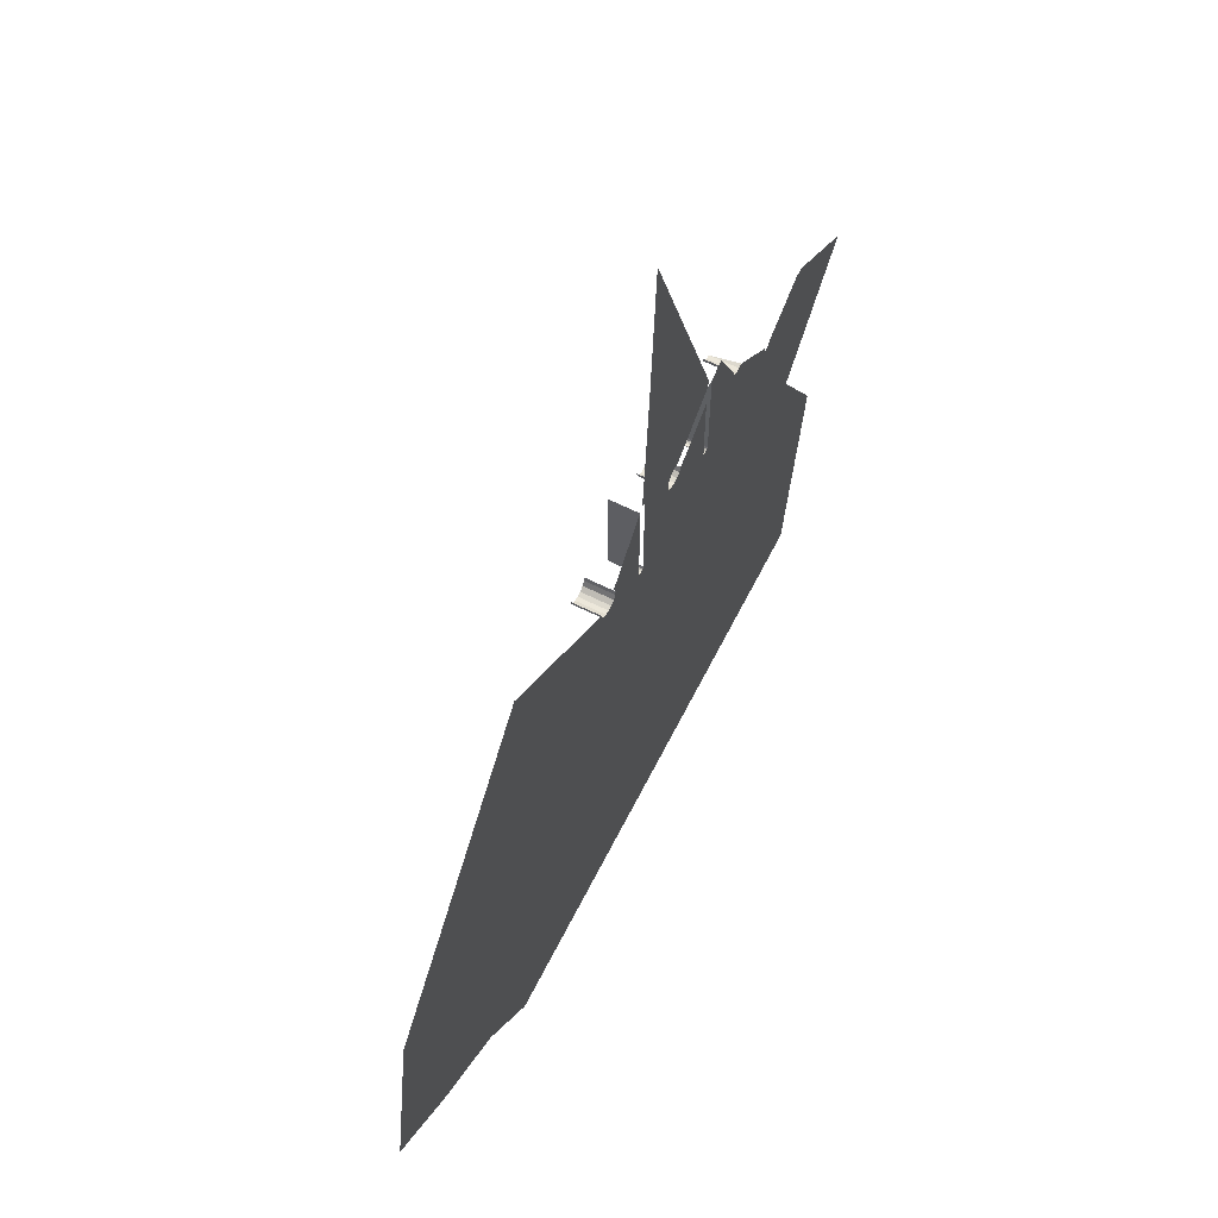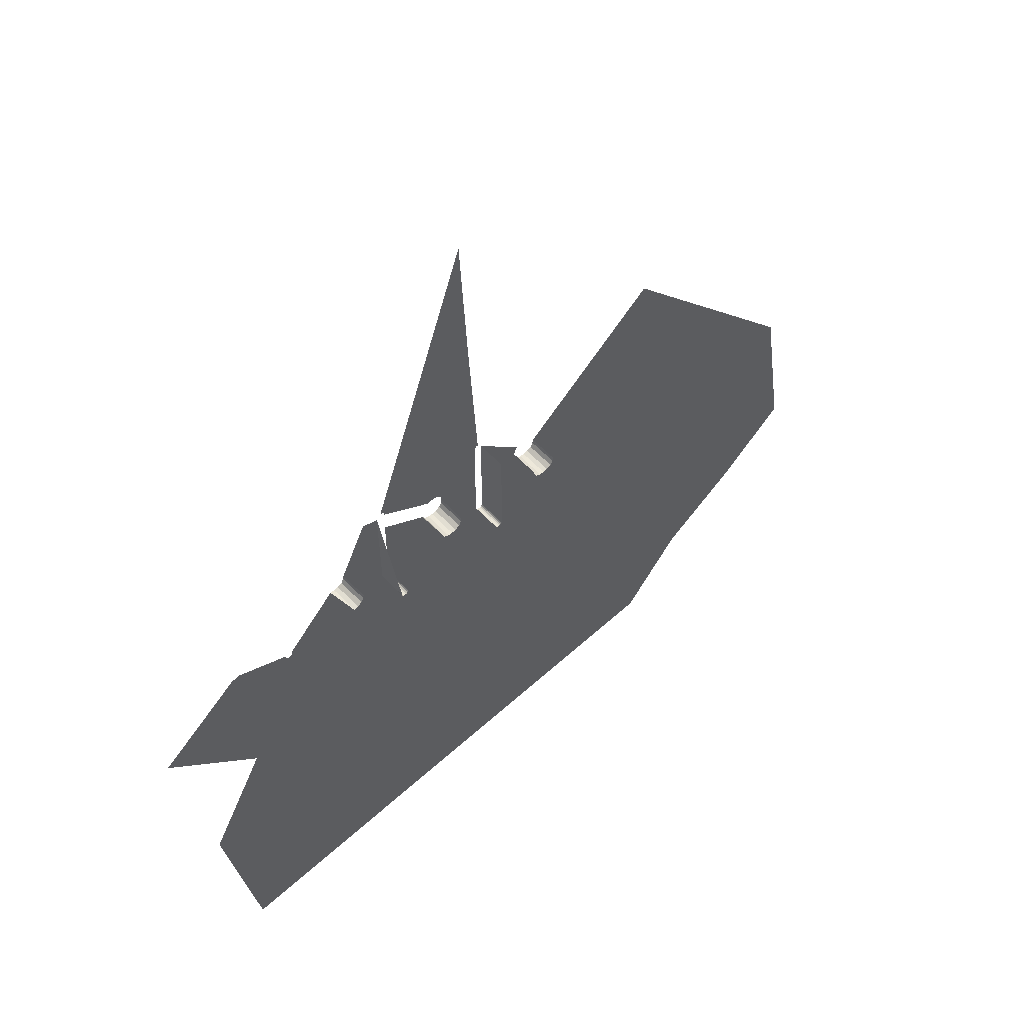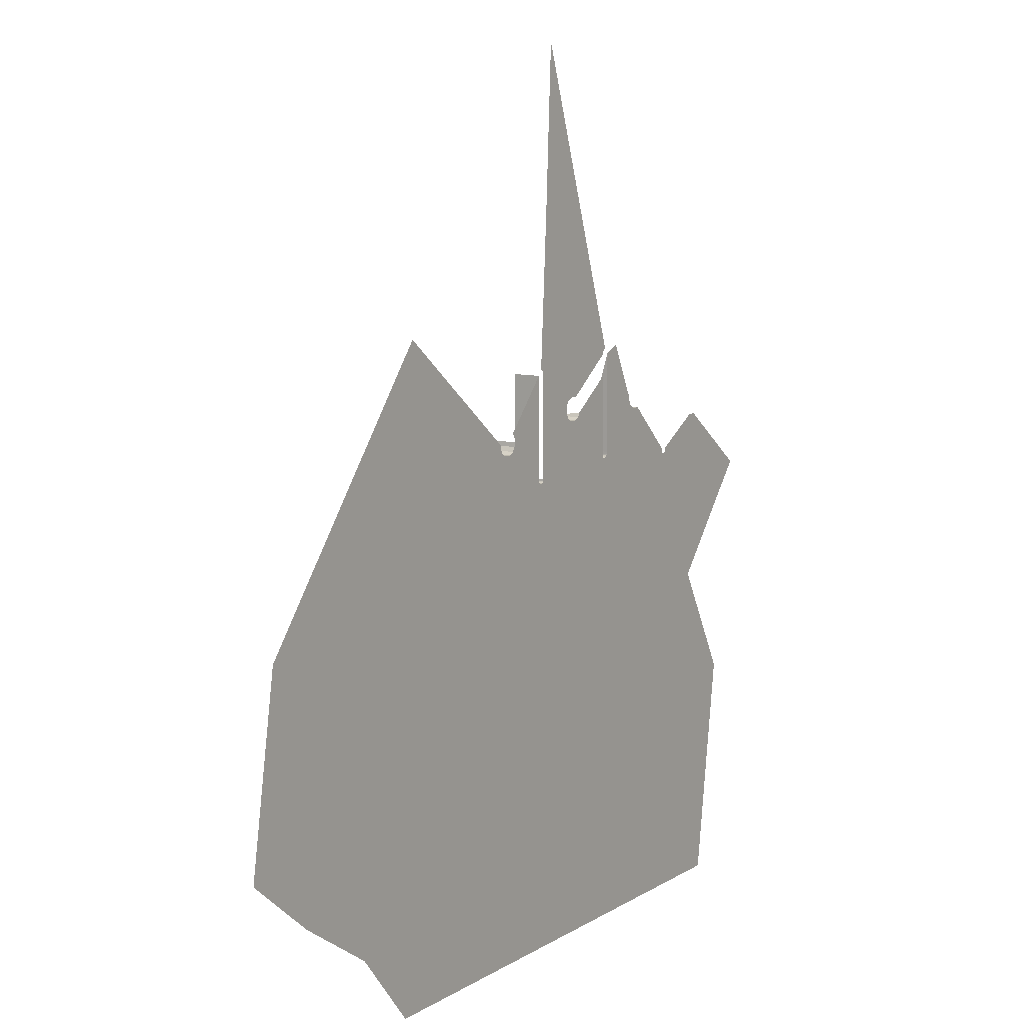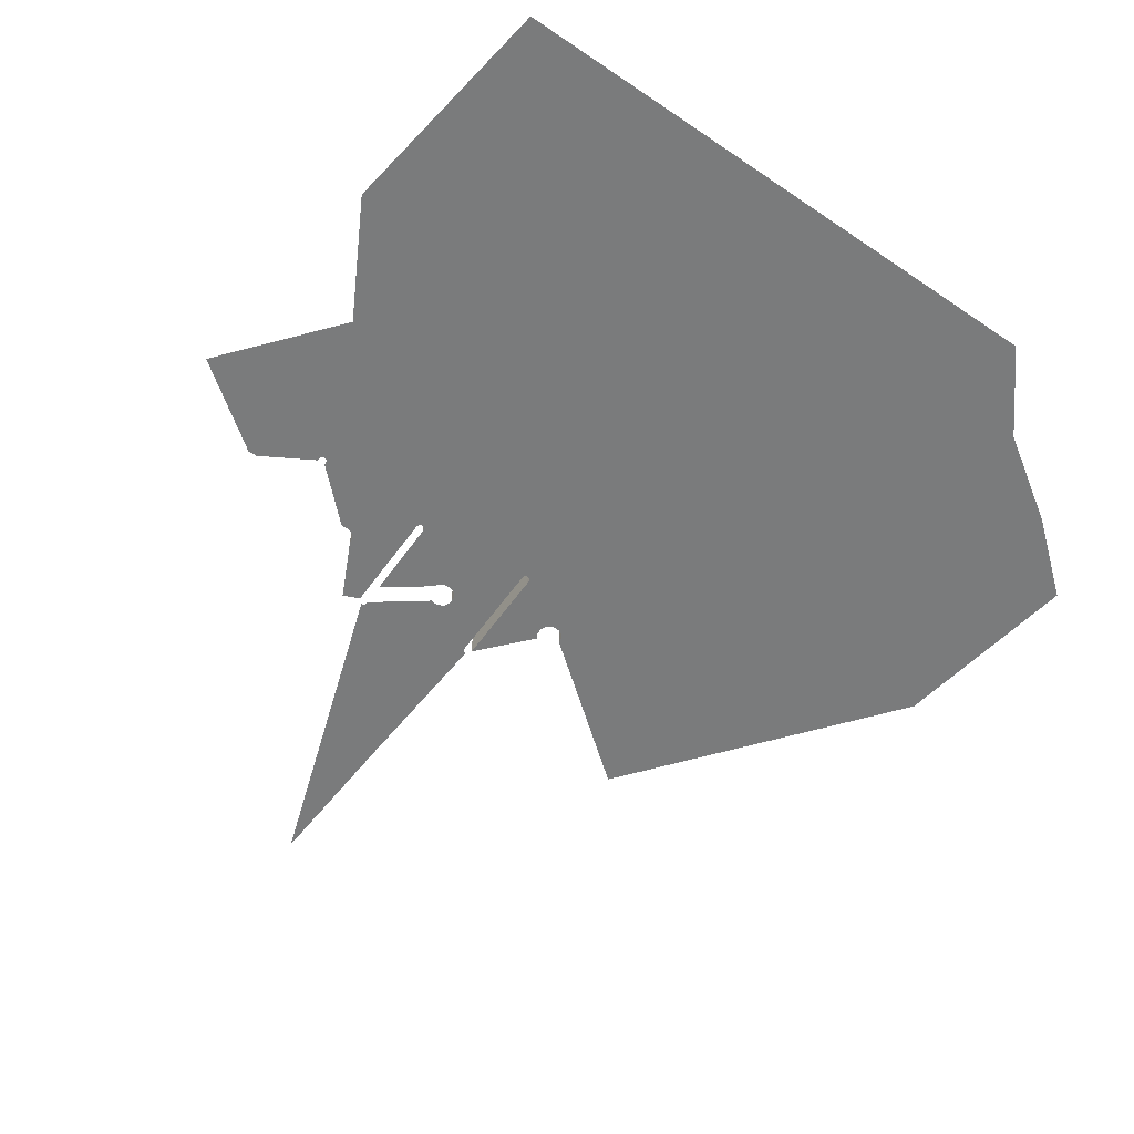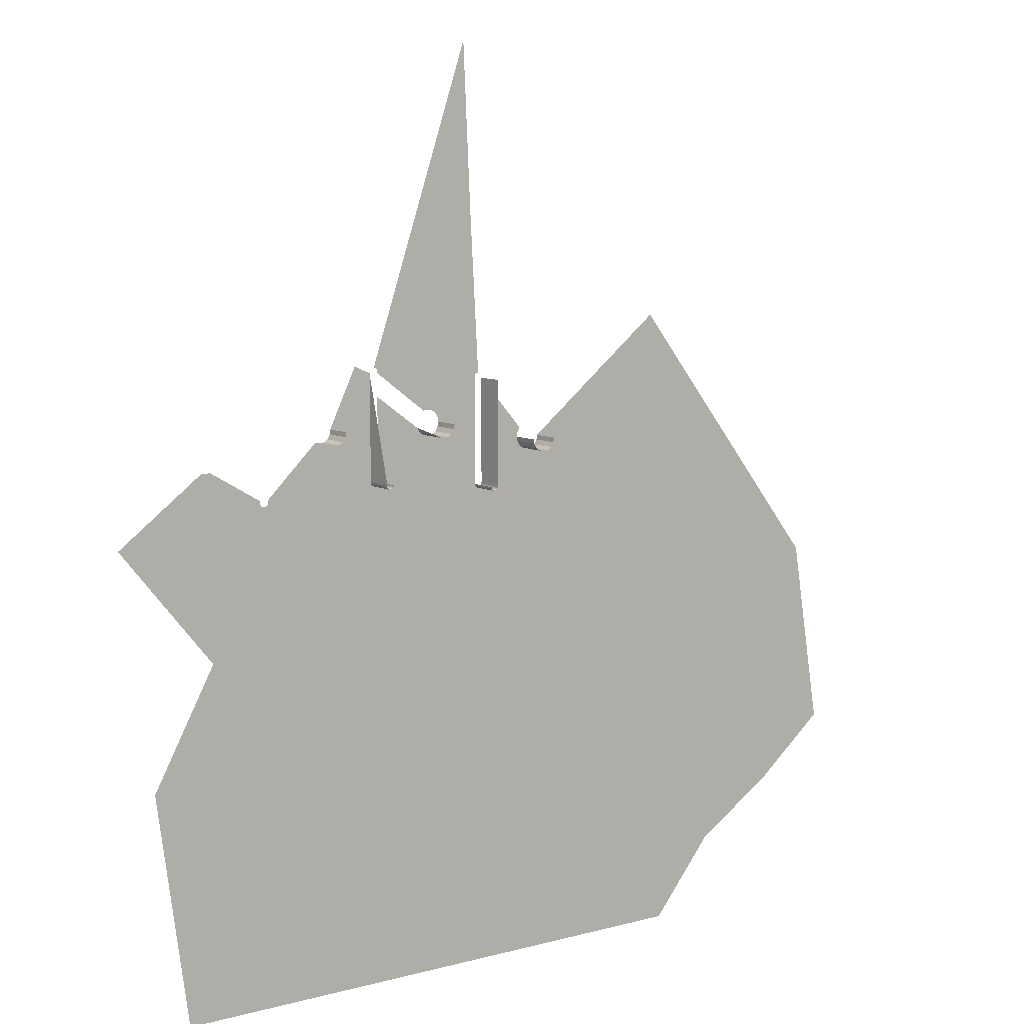
<metadata>
{"format":"obj","ext":"obj","renderer":"f3d","projection":"perspective","resolution":1024,"background":"white","views":[{"elev":63.2,"azim":116.8,"up":"+Y"},{"elev":59.0,"azim":-42.9,"up":"+Y"},{"elev":9.6,"azim":123.6,"up":"+Y"},{"elev":-58.3,"azim":-35.1,"up":"+Z"},{"elev":8.7,"azim":-35.8,"up":"+Y"}]}
</metadata>
<code>
o LM_GI_ls3_Playfield
v 444.5 422 -0
v 482.9 461.2 -0
v 444.6 488.9 -0
v 546.3 409.4 -0
v 546.3 409.4 23.88
v 545.6 408.1 -0
v 546.5 441.2 -0
v 546.5 441.2 23.88
v 546.5 412.5 -0
v 546.6 498.6 -0
v 546.6 498.6 23.88
v 546.5 441.2 -0
v 545.6 408.1 -0
v 545.6 408.1 23.88
v 544.4 407.4 -0
v 444.3 418.8 -0
v 444.3 418.8 23.88
v 443.6 417.6 -0
v 443.6 417.6 -0
v 443.6 417.6 23.88
v 442.4 416.9 -0
v 439.9 416.9 -0
v 439.9 416.9 23.88
v 438.7 417.6 -0
v 442.4 416.9 -0
v 442.4 416.9 23.88
v 441.2 416.7 -0
v 438.7 417.6 -0
v 438.7 417.6 23.88
v 438 418.8 -0
v 543.1 407.3 -0
v 543.1 407.3 23.88
v 541.9 407.4 -0
v 541.9 407.4 -0
v 541.9 407.4 23.88
v 540.7 408.1 -0
v 540 409.4 -0
v 540 409.4 23.88
v 539.8 410.6 -0
v 546.5 410.6 -0
v 546.5 410.6 23.88
v 546.3 409.4 -0
v 437.9 420 -0
v 437.9 420 23.88
v 437.8 421.9 -0
v 441.2 416.7 -0
v 441.2 416.7 23.88
v 439.9 416.9 -0
v 437.8 421.9 -0
v 437.8 421.9 23.88
v 437.3 508.3 -0
v 546.5 412.5 -0
v 546.5 412.5 23.88
v 546.5 410.6 -0
v 544.4 407.4 -0
v 544.4 407.4 23.88
v 543.1 407.3 -0
v 540.7 408.1 -0
v 540.7 408.1 23.88
v 540 409.4 -0
v 444.5 420 -0
v 444.5 420 23.88
v 444.3 418.8 -0
v 438 418.8 -0
v 438 418.8 23.88
v 437.9 420 -0
v 492.8 454.6 -0
v 492.8 454.6 23.85
v 488.9 455.2 -0
v 399.5 461.9 -0
v 399.5 461.9 23.85
v 397.3 458.1 -0
v 400 465.8 -0
v 400 465.8 23.85
v 399.5 461.9 -0
v 393.4 455.9 -0
v 393.4 455.9 23.85
v 389.6 455.3 -0
v 500.5 457.4 -0
v 500.5 457.4 23.85
v 496.6 455.2 -0
v 603.1 443.2 -0.0001
v 603.1 443.2 23.85
v 600.9 439.4 -0.0001
v 600.9 439.4 -0.0001
v 600.9 439.4 23.85
v 597 437.2 -0.0001
v 585.5 439.4 -0.0001
v 585.5 439.4 23.85
v 583.3 443.2 -0.0001
v 597 437.2 -0.0001
v 597 437.2 23.85
v 593.2 436.6 -0.0001
v 589.4 437.2 -0.0001
v 589.4 437.2 23.85
v 585.5 439.4 -0.0001
v 583.3 443.2 -0.0001
v 583.3 443.2 23.85
v 582.8 447.1 -0.0001
v 593.2 436.6 -0.0001
v 593.2 436.6 23.85
v 589.4 437.2 -0.0001
v 496.6 455.2 -0
v 496.6 455.2 23.85
v 492.8 454.6 -0
v 488.9 455.2 -0
v 488.9 455.2 23.85
v 485.1 457.4 -0
v 603.7 447.1 -0.0001
v 603.7 447.1 23.85
v 603.1 443.2 -0.0001
v 502.7 461.2 -0
v 502.7 461.2 23.85
v 500.5 457.4 -0
v 389.6 455.3 -0
v 389.6 455.3 23.85
v 385.7 455.9 -0
v 485.1 457.4 -0
v 485.1 457.4 23.85
v 482.9 461.2 -0
v 503.2 465.1 -0
v 503.2 465.1 23.85
v 502.7 461.2 -0
v 397.3 458.1 -0
v 397.3 458.1 23.85
v 393.4 455.9 -0
v 485.3 642.1 -0
v 441.3 512.5 -0
v 442.5 512.4 -0
v 535.7 637.3 -0
v 529.4 771.8 -0
v 486 642.1 -0
v 338.7 408.6 -0
v 317.6 385.9 -0
v 340 408.7 -0
v 284.2 439.6 -0
v 211.8 385.9 -0
v 337.5 408.7 -0
v 336.3 409.4 -0
v 335.6 410.6 -0
v 317.6 385.9 -0
v 336.3 409.4 -0
v 335.4 411.9 -0
v 335.6 410.6 -0
v 287.7 439.1 -0
v 291.2 439.6 -0
v 335.4 413.7 -0
v 794.1 64.31 -0.0001
v 635.3 128.6 -0.0001
v 741.2 -0 -5e-05
v 794.1 64.31 -0.0001
v 706.7 175.1 -0.0001
v 635.3 128.6 -0.0001
v 865.5 110.8 -0.0001
v 926.5 160.8 -0.0001
v 778 221.6 -0.0001
v 542 502.9 -0
v 543.3 503.1 -0
v 546.5 441.2 -0
v 582.8 447.1 -0.0001
v 583.3 450.9 -0.0001
v 546.5 441.2 -0
v 583.3 450.9 -0.0001
v 585.5 454.8 -0.0001
v 546.6 498.6 -0
v 546.5 441.2 -0
v 585.5 454.8 -0.0001
v 342.1 413.8 -0
v 342 411.9 -0
v 389.6 455.3 -0
v 385.7 455.9 -0
v 443.7 511.7 -0
v 540.8 502.2 -0
v 542 502.9 -0
v 529.4 385.9 -0
v 541.9 407.4 -0
v 540.7 408.1 -0
v 539.8 412.4 -0
v 500.5 457.4 -0
v 529.4 385.9 -0
v 502.7 461.2 -0
v 539.8 410.6 -0
v 539.8 499 -0
v 503.2 465.1 -0
v 540.7 408.1 -0
v 540 409.4 -0
v 502.7 468.9 -0
v 539.8 499 -0
v 500.5 472.8 -0
v 502.7 468.9 -0
v 496.6 475 -0
v 500.5 472.8 -0
v 540.1 501 -0
v 492.8 475.5 -0
v 540.8 502.2 -0
v 444.4 510.4 -0
v 488.9 475 -0
v 443.7 511.7 -0
v 444.6 508.1 -0
v 400 465.8 -0
v 399.5 461.9 -0
v 423.5 514.5 -0
v 437.8 421.9 -0
v 437.3 508.3 -0
v 450 96.47 -0
v 370.6 192.9 -0
v 397.1 -0 -0
v 600.9 439.4 -0.0001
v 618.1 284 -0.0001
v 619.2 285.9 -0.0001
v 529.4 385.9 -0
v 529.4 192.9 -0
v 582.4 257.3 -5e-05
v 616.2 282.9 -0.0001
v 635.3 128.6 -0.0001
v 582.4 257.3 -5e-05
v 635.3 128.6 -0.0001
v 616.2 282.9 -0.0001
v 341.2 409.4 -0
v 340 408.7 -0
v 597 437.2 -0.0001
v 593.2 436.6 -0.0001
v 545.6 408.1 -0
v 546.3 409.4 -0
v 545.6 408.1 -0
v 593.2 436.6 -0.0001
v 423.5 192.9 -0
v 370.6 192.9 -0
v 546.3 409.4 -0
v 593.2 436.6 -0.0001
v 589.4 437.2 -0.0001
v 529.4 385.9 -0
v 597 437.2 -0.0001
v 545.6 408.1 -0
v 546.5 412.5 -0
v 589.4 437.2 -0.0001
v 585.5 439.4 -0.0001
v 529.4 192.9 -0
v 529.4 -0 -0
v 439.9 416.9 -0
v 341.2 409.4 -0
v 438.7 417.6 -0
v 438 418.8 -0
v 341.9 410.6 -0
v 546.5 441.2 -0
v 585.5 439.4 -0.0001
v 583.3 443.2 -0.0001
v 546.5 410.6 -0
v 546.3 409.4 -0
v 589.4 437.2 -0.0001
v 583.3 443.2 -0.0001
v 582.8 447.1 -0.0001
v 546.5 441.2 -0
v 585.5 439.4 -0.0001
v 546.5 441.2 -0
v 546.5 412.5 -0
v 438 418.8 -0
v 393.4 455.9 -0
v 389.6 455.3 -0
v 589.4 437.2 -0.0001
v 546.5 412.5 -0
v 546.5 410.6 -0
v 397.3 458.1 -0
v 393.4 455.9 -0
v 437.9 420 -0
v 545.6 408.1 -0
v 544.4 407.4 -0
v 543.1 407.3 -0
v 541.9 407.4 -0
v 496.6 455.2 -0
v 492.8 454.6 -0
v 441.2 416.7 -0
v 423.5 385.9 -0
v 444.3 418.8 -0
v 488.9 455.2 -0
v 444.5 420 -0
v 442.4 416.9 -0
v 443.6 417.6 -0
v 442.4 416.9 -0
v 485.1 457.4 -0
v 443.6 417.6 -0
v 546.3 409.4 23.88
v 545.6 408.1 23.88
v 545.6 408.1 -0
v 546.5 412.5 23.88
v 546.6 498.6 23.88
v 546.5 441.2 23.88
v 546.5 441.2 -0
v 545.6 408.1 23.88
v 544.4 407.4 23.88
v 544.4 407.4 -0
v 444.3 418.8 23.88
v 443.6 417.6 23.88
v 443.6 417.6 -0
v 443.6 417.6 23.88
v 442.4 416.9 23.88
v 442.4 416.9 -0
v 438.7 417.6 23.88
v 441.2 416.7 23.88
v 438 418.8 23.88
v 541.9 407.4 23.88
v 541.9 407.4 23.88
v 540.7 408.1 23.88
v 540.7 408.1 -0
v 540 409.4 23.88
v 539.8 410.6 23.88
v 539.8 410.6 -0
v 546.5 410.6 23.88
v 546.3 409.4 23.88
v 546.3 409.4 -0
v 437.9 420 23.88
v 437.8 421.9 23.88
v 437.8 421.9 -0
v 439.9 416.9 23.88
v 546.5 410.6 23.88
v 544.4 407.4 23.88
v 543.1 407.3 23.88
v 543.1 407.3 -0
v 540.7 408.1 23.88
v 540 409.4 23.88
v 540 409.4 -0
v 444.3 418.8 23.88
v 438 418.8 23.88
v 437.9 420 23.88
v 437.9 420 -0
v 492.8 454.6 23.85
v 488.9 455.2 23.85
v 488.9 455.2 -0
v 397.3 458.1 23.85
v 400 465.8 23.85
v 399.5 461.9 23.85
v 399.5 461.9 -0
v 389.6 455.3 23.85
v 496.6 455.2 23.85
v 603.1 443.2 23.85
v 600.9 439.4 23.85
v 600.9 439.4 -0.0001
v 600.9 439.4 23.85
v 597 437.2 23.85
v 597 437.2 -0.0001
v 585.5 439.4 23.85
v 583.3 443.2 23.85
v 583.3 443.2 -0.0001
v 597 437.2 23.85
v 593.2 436.6 23.85
v 593.2 436.6 -0.0001
v 589.4 437.2 23.85
v 585.5 439.4 23.85
v 585.5 439.4 -0.0001
v 583.3 443.2 23.85
v 582.8 447.1 23.85
v 582.8 447.1 -0.0001
v 593.2 436.6 23.85
v 589.4 437.2 23.85
v 589.4 437.2 -0.0001
v 496.6 455.2 23.85
v 492.8 454.6 23.85
v 492.8 454.6 -0
v 485.1 457.4 23.85
v 603.7 447.1 23.85
v 603.1 443.2 23.85
v 603.1 443.2 -0.0001
v 500.5 457.4 23.85
v 503.2 465.1 23.85
v 502.7 461.2 23.85
v 502.7 461.2 -0
v 397.3 458.1 23.85
v 393.4 455.9 23.85
v 393.4 455.9 -0
v 423.5 385.9 -0
v 423.5 192.9 -0
v 529.4 192.9 -0
v 450 96.47 -0
v 597 437.2 -0.0001
v 529.4 385.9 -0
v 616.2 282.9 -0.0001
v 600.9 439.4 -0.0001
v 597 437.2 -0.0001
v 618.1 284 -0.0001
v 582.4 257.3 -5e-05
v 529.4 192.9 -0
v 635.3 128.6 -0.0001
v 725.1 543.2 -0.0001
v 751.6 382.4 -0.0001
v 812.5 432.4 -0.0001
v 690.6 332.4 -0.0001
v 751.6 382.4 -0.0001
v 603.1 443.2 -0.0001
v 794.1 64.31 -0.0001
v 778 221.6 -0.0001
v 706.7 175.1 -0.0001
v 690.6 332.4 -0.0001
v 442.5 512.4 -0
v 486 642.1 -0
v 741.2 -0 -5e-05
v 635.3 128.6 -0.0001
v 635.3 -0 -2.5e-05
v 603.7 447.1 -0.0001
v 603.1 443.2 -0.0001
v 725.1 543.2 -0.0001
v 619.2 285.9 -0.0001
v 603.1 443.2 -0.0001
v 600.9 439.4 -0.0001
v 291.2 289.4 -0
v 529.4 385.9 -0
v 582.4 257.3 -5e-05
v 616.2 282.9 -0.0001
v 597 437.2 -0.0001
v 529.4 192.9 -0
v 529.4 -0 -0
v 635.3 128.6 -0.0001
v 812.5 432.4 -0.0001
v 751.6 382.4 -0.0001
v 900 321.6 -0.0001
v 238.2 192.9 -0
v 264.7 -0 -0
v 238.2 192.9 -0
v 529.4 -0 -0
v 706.7 175.1 -0.0001
v 619.2 285.9 -0.0001
v 635.3 128.6 -0.0001
v 926.5 160.8 -0.0001
v 900 321.6 -0.0001
v 725.1 543.2 -0.0001
v 865.5 110.8 -0.0001
v 778 221.6 -0.0001
v 794.1 64.31 -0.0001
v 778 221.6 -0.0001
v 619.2 285.9 -0.0001
v 706.7 175.1 -0.0001
v 603.1 443.2 -0.0001
v 635.3 128.6 -0.0001
v 529.4 -0 -0
v 635.3 -0 -2.5e-05
f 3 2 1
f 6 5 4
f 9 8 7
f 12 11 10
f 15 14 13
f 18 17 16
f 21 20 19
f 24 23 22
f 27 26 25
f 30 29 28
f 33 32 31
f 36 35 34
f 39 38 37
f 42 41 40
f 45 44 43
f 48 47 46
f 51 50 49
f 54 53 52
f 57 56 55
f 60 59 58
f 63 62 61
f 66 65 64
f 69 68 67
f 72 71 70
f 75 74 73
f 78 77 76
f 81 80 79
f 84 83 82
f 87 86 85
f 90 89 88
f 93 92 91
f 96 95 94
f 99 98 97
f 102 101 100
f 105 104 103
f 108 107 106
f 111 110 109
f 114 113 112
f 117 116 115
f 120 119 118
f 123 122 121
f 126 125 124
f 129 128 127
f 132 131 130
f 135 134 133
f 134 137 136
f 133 134 138
f 138 134 139
f 142 141 140
f 144 134 143
f 136 145 134
f 145 146 134
f 134 146 147
f 143 134 147
f 150 149 148
f 153 152 151
f 156 155 154
f 158 157 130
f 161 160 159
f 164 163 162
f 167 166 165
f 170 169 168
f 171 170 168
f 174 173 172
f 177 176 175
f 180 179 178
f 179 181 178
f 180 178 182
f 181 184 183
f 186 185 180
f 182 186 180
f 184 187 183
f 178 181 183
f 190 189 188
f 183 192 191
f 193 183 191
f 193 191 194
f 195 193 194
f 195 194 196
f 194 197 196
f 157 198 129
f 195 196 198
f 196 197 199
f 202 201 200
f 204 203 202
f 207 206 205
f 210 209 208
f 213 212 211
f 209 215 214
f 218 217 216
f 141 220 219
f 223 222 221
f 226 225 224
f 228 134 227
f 231 230 229
f 234 233 232
f 237 236 235
f 239 227 238
f 134 241 240
f 240 241 242
f 244 169 243
f 169 170 243
f 241 244 242
f 247 246 245
f 250 249 248
f 253 252 251
f 256 255 254
f 244 243 242
f 259 258 257
f 262 261 260
f 264 263 203
f 243 264 265
f 201 202 203
f 263 201 203
f 203 265 264
f 267 266 180
f 180 269 268
f 268 267 180
f 270 179 180
f 271 270 180
f 134 240 272
f 272 273 134
f 271 180 274
f 271 276 275
f 276 271 274
f 275 276 1
f 272 277 180
f 279 278 175
f 280 275 1
f 2 280 1
f 281 274 180
f 284 283 282
f 9 285 8
f 288 287 286
f 291 290 289
f 294 293 292
f 297 296 295
f 24 298 23
f 27 299 26
f 30 300 29
f 33 301 32
f 304 303 302
f 307 306 305
f 310 309 308
f 313 312 311
f 48 314 47
f 54 315 53
f 318 317 316
f 321 320 319
f 63 322 62
f 325 324 323
f 328 327 326
f 72 329 71
f 332 331 330
f 78 333 77
f 81 334 80
f 337 336 335
f 340 339 338
f 343 342 341
f 346 345 344
f 349 348 347
f 352 351 350
f 355 354 353
f 358 357 356
f 108 359 107
f 362 361 360
f 114 363 113
f 366 365 364
f 369 368 367
f 238 273 180
f 372 371 370
f 227 134 273
f 373 227 239
f 376 375 374
f 379 378 377
f 382 381 380
f 385 384 383
f 388 387 386
f 391 390 389
f 210 392 390
f 394 174 393
f 127 131 132
f 132 129 127
f 397 396 395
f 400 399 398
f 403 402 401
f 210 215 209
f 404 134 228
f 272 180 273
f 407 406 405
f 209 214 408
f 411 410 409
f 132 130 157
f 390 392 384
f 414 413 412
f 416 415 206
f 228 417 404
f 418 207 205
f 421 420 419
f 390 423 422
f 207 416 206
f 373 228 227
f 402 424 413
f 427 426 425
f 430 429 428
f 210 431 392
f 434 433 432
f 404 137 134
f 423 390 384

</code>
